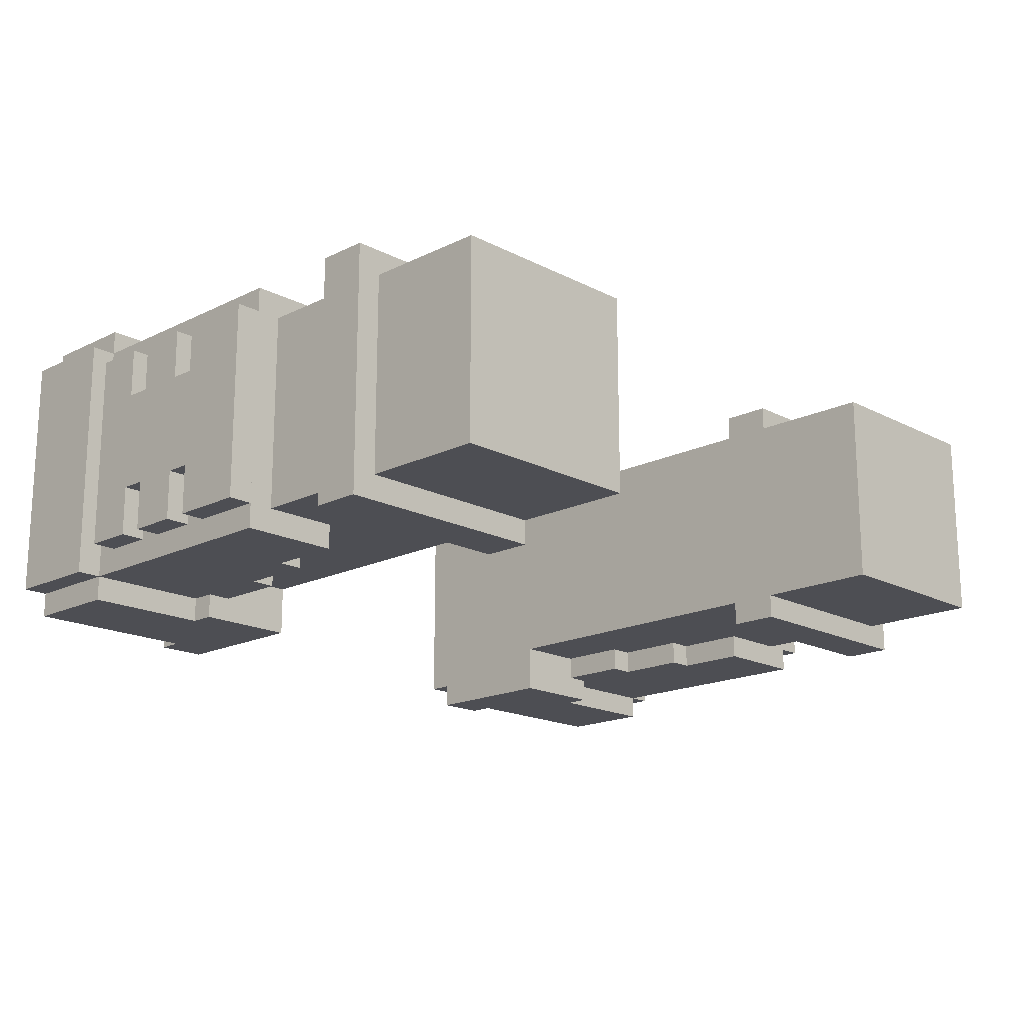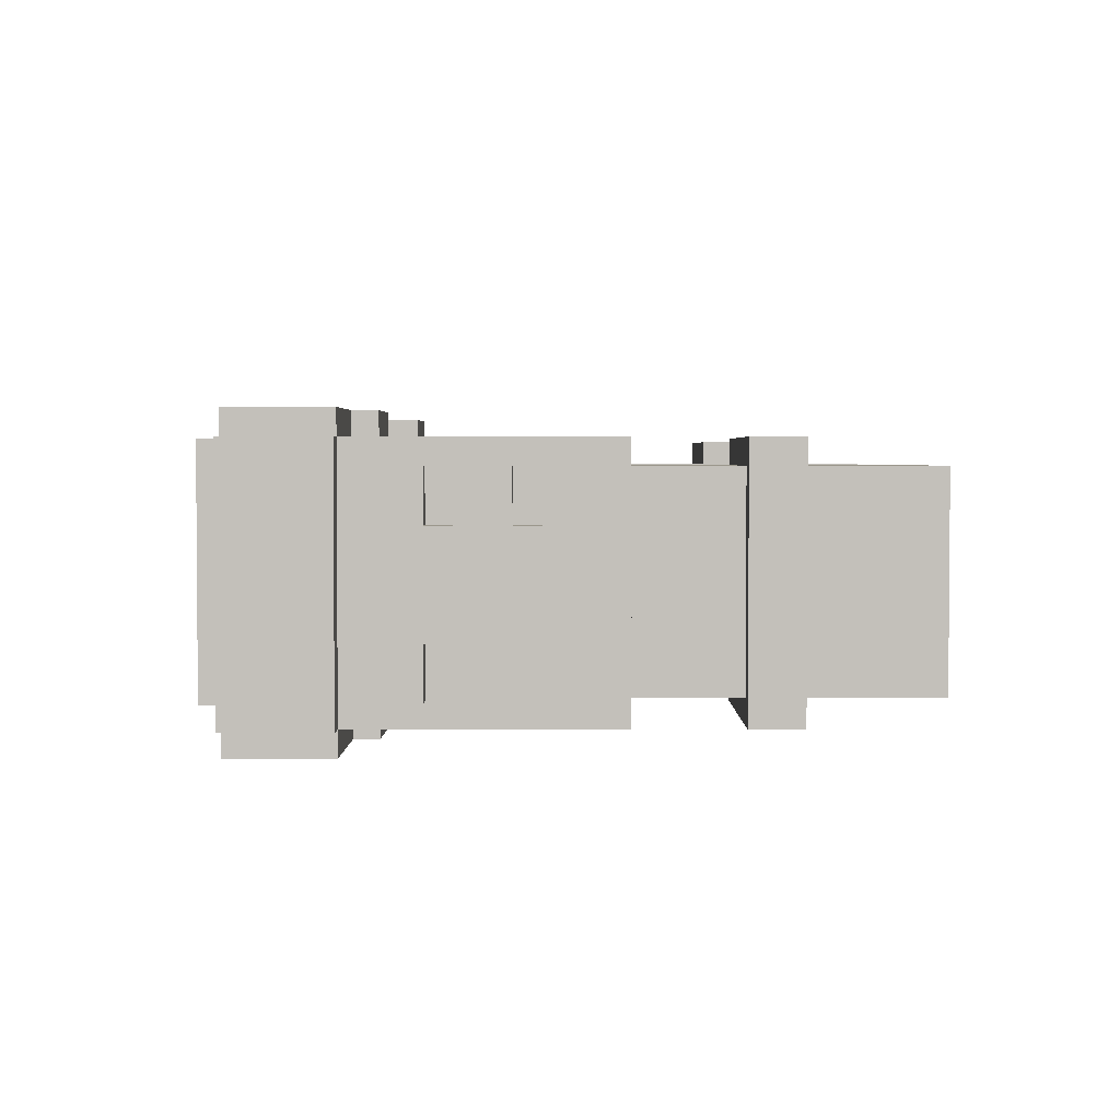
<metadata>
{"format":"obj","ext":"obj","renderer":"f3d","projection":"perspective","resolution":1024,"background":"white","views":[{"elev":-17.4,"azim":134.2,"up":"+Y"},{"elev":2.7,"azim":90.3,"up":"+Y"}]}
</metadata>
<code>
g avatar_еmperor_son_arms
v 0.25 -0.125 0.9063
v 0.25 -0.125 0.75
v 0.25 0.125 0.75
v 0.25 0.125 0.9063
v 0.25 -0.125 1.375
v 0.25 -0.125 0.9688
v 0.25 0.125 0.9688
v 0.25 0.125 1.375
v 0.25 0.1562 1.562
v 0.25 0.1875 1.375
v 0.25 0.1875 1.562
v 0.25 -0.1563 1.562
v 0.25 -0.1875 1.375
v 0.25 -0.1875 1.562
v 0.25 -0.1563 1.594
v 0.25 0.1562 1.594
v 0.3125 0.1875 1.531
v 0.3125 -0.1875 1.531
v 0.3125 -0.1875 1.562
v 0.3125 -0.1563 1.562
v 0.3125 0.1562 1.562
v 0.3125 0.1875 1.562
v 0.3125 -0.1563 1.594
v 0.3125 0.1562 1.594
v 0.5 0.125 0.75
v 0.5 -0.125 0.75
v 0.5 -0.125 0.9063
v 0.5 0.125 0.9063
v 0.5 0.125 0.9688
v 0.5 -0.125 0.9688
v 0.5 -0.125 1.375
v 0.5 0.125 1.375
v 0.5312 0.1562 0.9063
v 0.5312 -0.1563 0.9063
v 0.5312 -0.1563 0.9688
v 0.5312 0.1562 0.9688
v 0.5312 0.1562 1.094
v 0.5312 -0.1563 1.094
v 0.5312 -0.1563 1.406
v 0.5312 0.1562 1.406
v 0.5312 -0.1563 1.406
v 0.5312 -0.1875 1.406
v 0.5312 -0.1875 1.531
v 0.5312 -0.1563 1.531
v 0.5312 0.1875 1.406
v 0.5312 0.1562 1.406
v 0.5312 0.1562 1.531
v 0.5312 0.1875 1.531
v 0.5625 0.125 1.094
v 0.5625 -0.125 1.094
v 0.5625 -0.125 1.188
v 0.5625 0.125 1.188
v 0.5625 0.0625 1.188
v 0.5625 -0.0625 1.188
v 0.5625 -0.0625 1.219
v 0.5625 0.0625 1.219
v 0.5625 0.125 1.219
v 0.5625 -0.125 1.219
v 0.5625 -0.125 1.281
v 0.5625 0.125 1.281
v 0.5625 0.0625 1.281
v 0.5625 -0.0625 1.281
v 0.5625 -0.0625 1.312
v 0.5625 0.0625 1.312
v 0.5625 0.125 1.312
v 0.5625 -0.125 1.312
v 0.5625 -0.125 1.375
v 0.5625 0.125 1.375
v 0.5625 0.1562 1.406
v 0.5625 -0.1563 1.406
v 0.5625 -0.1563 1.531
v 0.5625 0.1562 1.531
v 0.3125 -0.1875 1.531
v 0.25 -0.1875 1.375
v 0.25 -0.1875 1.562
v 0.3125 -0.1875 1.562
v 0.375 -0.1875 1.375
v 0.375 -0.1875 1.406
v 0.5312 -0.1875 1.406
v 0.5312 -0.1875 1.531
v 0.3125 -0.1563 1.562
v 0.25 -0.1563 1.562
v 0.25 -0.1563 1.594
v 0.3125 -0.1563 1.594
v 0.3437 -0.1563 1.406
v 0.5312 -0.1563 1.406
v 0.375 -0.1563 1.281
v 0.3437 -0.1563 1.281
v 0.4062 -0.1563 1.188
v 0.5312 -0.1563 1.094
v 0.4062 -0.1563 1.094
v 0.375 -0.1563 1.188
v 0.5312 -0.1563 0.9063
v 0.25 -0.1563 0.9063
v 0.25 -0.1563 0.9688
v 0.5312 -0.1563 0.9688
v 0.5625 -0.1563 1.406
v 0.5312 -0.1563 1.406
v 0.5312 -0.1563 1.531
v 0.5625 -0.1563 1.531
v 0.25 -0.125 0.9688
v 0.25 -0.125 1.375
v 0.5 -0.125 1.375
v 0.5 -0.125 0.9688
v 0.5 -0.125 0.75
v 0.25 -0.125 0.75
v 0.25 -0.125 0.9063
v 0.5 -0.125 0.9063
v 0.5625 -0.125 1.094
v 0.5312 -0.125 1.094
v 0.5312 -0.125 1.188
v 0.5625 -0.125 1.188
v 0.5625 -0.125 1.219
v 0.5312 -0.125 1.219
v 0.5312 -0.125 1.281
v 0.5625 -0.125 1.281
v 0.5625 -0.125 1.312
v 0.5312 -0.125 1.312
v 0.5312 -0.125 1.375
v 0.5625 -0.125 1.375
v 0.5625 -0.0625 1.188
v 0.5312 -0.0625 1.188
v 0.5312 -0.0625 1.219
v 0.5625 -0.0625 1.219
v 0.5625 -0.0625 1.281
v 0.5312 -0.0625 1.281
v 0.5312 -0.0625 1.312
v 0.5625 -0.0625 1.312
v 0.5312 0.0625 1.219
v 0.5312 0.0625 1.188
v 0.5625 0.0625 1.188
v 0.5625 0.0625 1.219
v 0.5312 0.0625 1.312
v 0.5312 0.0625 1.281
v 0.5625 0.0625 1.281
v 0.5625 0.0625 1.312
v 0.5312 0.125 1.188
v 0.5312 0.125 1.094
v 0.5625 0.125 1.094
v 0.5625 0.125 1.188
v 0.5312 0.125 1.281
v 0.5312 0.125 1.219
v 0.5625 0.125 1.219
v 0.5625 0.125 1.281
v 0.5312 0.125 1.375
v 0.5312 0.125 1.312
v 0.5625 0.125 1.312
v 0.5625 0.125 1.375
v 0.25 0.1562 1.594
v 0.25 0.1562 1.562
v 0.3125 0.1562 1.562
v 0.3125 0.1562 1.594
v 0.5312 0.1562 1.531
v 0.5312 0.1562 1.406
v 0.5625 0.1562 1.406
v 0.5625 0.1562 1.531
v 0.25 0.125 0.75
v 0.25 -0.125 0.75
v 0.5 -0.125 0.75
v 0.5 0.125 0.75
v 0.25 0.1562 0.9063
v 0.25 -0.1563 0.9063
v 0.5312 -0.1563 0.9063
v 0.5312 0.1562 0.9063
v 0.5312 0.125 1.219
v 0.5312 -0.125 1.219
v 0.5625 -0.125 1.219
v 0.5625 0.125 1.219
v 0.5312 0.125 1.312
v 0.5312 -0.125 1.312
v 0.5625 -0.125 1.312
v 0.5625 0.125 1.312
v 0.5312 0.1562 1.406
v 0.5312 -0.1563 1.406
v 0.5625 -0.1563 1.406
v 0.5625 0.1562 1.406
v 0.25 -0.1563 0.9688
v 0.25 0.1562 0.9688
v 0.5312 0.1562 0.9688
v 0.5312 -0.1563 0.9688
v 0.5625 -0.125 1.188
v 0.5312 -0.125 1.188
v 0.5312 0.125 1.188
v 0.5625 0.125 1.188
v 0.5625 -0.125 1.281
v 0.5312 -0.125 1.281
v 0.5312 0.125 1.281
v 0.5625 0.125 1.281
v 0.5625 -0.125 1.375
v 0.5312 -0.125 1.375
v 0.5312 0.125 1.375
v 0.5625 0.125 1.375
v 0.3125 -0.1875 1.531
v 0.5312 -0.1563 1.531
v 0.5312 -0.1875 1.531
v 0.5312 0.1562 1.531
v 0.3125 0.1875 1.531
v 0.5625 -0.1563 1.531
v 0.5625 0.1562 1.531
v 0.5312 0.1875 1.531
v 0.3125 -0.1875 1.562
v 0.25 -0.1875 1.562
v 0.25 -0.1563 1.562
v 0.3125 -0.1563 1.562
v 0.3125 0.1562 1.562
v 0.25 0.1562 1.562
v 0.25 0.1875 1.562
v 0.3125 0.1875 1.562
v 0.3125 -0.1563 1.594
v 0.25 -0.1563 1.594
v 0.25 0.1562 1.594
v 0.3125 0.1562 1.594
v 0.5312 0.125 1.094
v 0.5312 -0.125 1.094
v 0.5625 -0.125 1.094
v 0.5625 0.125 1.094
v 0.3437 -0.1563 1.281
v 0.3437 0.1562 1.281
v 0.3437 0.1562 1.406
v 0.3437 -0.1563 1.406
v 0.375 -0.1563 1.281
v 0.375 0.1562 1.281
v 0.3437 0.1562 1.281
v 0.3437 -0.1563 1.281
v 0.375 -0.1563 1.188
v 0.375 0.1562 1.188
v 0.375 0.1562 1.281
v 0.375 -0.1563 1.281
v 0.4062 -0.1563 1.188
v 0.4062 0.1562 1.188
v 0.375 0.1562 1.188
v 0.375 -0.1563 1.188
v 0.4062 -0.1563 1.094
v 0.4062 0.1562 1.094
v 0.4062 0.1562 1.188
v 0.4062 -0.1563 1.188
v 0.5312 -0.1563 1.094
v 0.5312 0.1562 1.094
v 0.4062 0.1562 1.094
v 0.4062 -0.1563 1.094
v 0.375 -0.1875 1.375
v 0.375 0.1875 1.375
v 0.25 0.1875 1.375
v 0.25 -0.1875 1.375
v 0.375 -0.1875 1.406
v 0.375 0.1875 1.406
v 0.375 0.1875 1.375
v 0.375 -0.1875 1.375
v 0.5312 -0.1875 1.406
v 0.5312 0.1875 1.406
v 0.375 0.1875 1.406
v 0.375 -0.1875 1.406
v 0.25 -0.1563 0.9688
v 0.25 -0.1563 0.9063
v 0.25 0.1562 0.9063
v 0.25 0.1562 0.9688
v 0.5 0.125 1.375
v 0.25 0.125 1.375
v 0.25 0.125 0.9688
v 0.5 0.125 0.9688
v 0.3125 0.1875 1.531
v 0.3125 0.1875 1.562
v 0.25 0.1875 1.562
v 0.25 0.1875 1.375
v 0.375 0.1875 1.375
v 0.375 0.1875 1.406
v 0.5312 0.1875 1.406
v 0.5312 0.1875 1.531
v 0.3437 0.1562 1.406
v 0.3437 0.1562 1.281
v 0.375 0.1562 1.281
v 0.5312 0.1562 1.406
v 0.4062 0.1562 1.188
v 0.5312 0.1562 1.094
v 0.4062 0.1562 1.094
v 0.375 0.1562 1.188
v 0.5312 0.1562 0.9063
v 0.5312 0.1562 0.9688
v 0.25 0.1562 0.9688
v 0.25 0.1562 0.9063
v 0.5 0.125 0.75
v 0.5 0.125 0.9063
v 0.25 0.125 0.9063
v 0.25 0.125 0.75
v -0.25 -0.125 0.9063
v -0.25 0.125 0.9063
v -0.25 0.125 0.75
v -0.25 -0.125 0.75
v -0.25 -0.125 1.375
v -0.25 0.125 1.375
v -0.25 0.125 0.9688
v -0.25 -0.125 0.9688
v -0.25 0.1562 1.562
v -0.25 0.1875 1.375
v -0.25 0.1875 1.562
v -0.25 -0.1563 1.562
v -0.25 -0.1875 1.375
v -0.25 -0.1875 1.562
v -0.25 -0.1563 1.594
v -0.25 0.1562 1.594
v -0.3125 -0.1875 1.562
v -0.3125 -0.1875 1.531
v -0.3125 0.1875 1.531
v -0.3125 -0.1563 1.562
v -0.3125 0.1562 1.562
v -0.3125 0.1875 1.562
v -0.3125 -0.1563 1.594
v -0.3125 0.1562 1.594
v -0.5 -0.125 0.9063
v -0.5 -0.125 0.75
v -0.5 0.125 0.75
v -0.5 0.125 0.9063
v -0.5 -0.125 1.375
v -0.5 -0.125 0.9688
v -0.5 0.125 0.9688
v -0.5 0.125 1.375
v -0.5313 -0.1563 0.9688
v -0.5313 -0.1563 0.9063
v -0.5313 0.1562 0.9063
v -0.5313 0.1562 0.9688
v -0.5313 -0.1563 1.406
v -0.5313 -0.1563 1.094
v -0.5313 0.1562 1.094
v -0.5313 0.1562 1.406
v -0.5313 -0.1875 1.531
v -0.5313 -0.1875 1.406
v -0.5313 -0.1563 1.406
v -0.5313 -0.1563 1.531
v -0.5313 0.1562 1.531
v -0.5313 0.1562 1.406
v -0.5313 0.1875 1.406
v -0.5313 0.1875 1.531
v -0.5625 -0.125 1.188
v -0.5625 -0.125 1.094
v -0.5625 0.125 1.094
v -0.5625 0.125 1.188
v -0.5625 -0.0625 1.219
v -0.5625 -0.0625 1.188
v -0.5625 0.0625 1.188
v -0.5625 0.0625 1.219
v -0.5625 0.125 1.219
v -0.5625 0.125 1.281
v -0.5625 -0.125 1.281
v -0.5625 -0.125 1.219
v -0.5625 -0.0625 1.312
v -0.5625 -0.0625 1.281
v -0.5625 0.0625 1.281
v -0.5625 0.0625 1.312
v -0.5625 0.125 1.312
v -0.5625 0.125 1.375
v -0.5625 -0.125 1.375
v -0.5625 -0.125 1.312
v -0.5625 -0.1563 1.531
v -0.5625 -0.1563 1.406
v -0.5625 0.1562 1.406
v -0.5625 0.1562 1.531
v -0.3125 -0.1875 1.531
v -0.3125 -0.1875 1.562
v -0.25 -0.1875 1.562
v -0.25 -0.1875 1.375
v -0.375 -0.1875 1.375
v -0.375 -0.1875 1.406
v -0.5313 -0.1875 1.406
v -0.5313 -0.1875 1.531
v -0.3125 -0.1563 1.562
v -0.3125 -0.1563 1.594
v -0.25 -0.1563 1.594
v -0.25 -0.1563 1.562
v -0.3438 -0.1563 1.406
v -0.3438 -0.1563 1.281
v -0.375 -0.1563 1.281
v -0.5313 -0.1563 1.406
v -0.4063 -0.1563 1.188
v -0.5313 -0.1563 1.094
v -0.4063 -0.1563 1.094
v -0.375 -0.1563 1.188
v -0.5313 -0.1563 0.9063
v -0.5313 -0.1563 0.9688
v -0.25 -0.1563 0.9688
v -0.25 -0.1563 0.9063
v -0.5625 -0.1563 1.406
v -0.5625 -0.1563 1.531
v -0.5313 -0.1563 1.531
v -0.5313 -0.1563 1.406
v -0.5 -0.125 1.375
v -0.25 -0.125 1.375
v -0.25 -0.125 0.9688
v -0.5 -0.125 0.9688
v -0.5 -0.125 0.75
v -0.5 -0.125 0.9063
v -0.25 -0.125 0.9063
v -0.25 -0.125 0.75
v -0.5625 -0.125 1.094
v -0.5625 -0.125 1.188
v -0.5313 -0.125 1.188
v -0.5313 -0.125 1.094
v -0.5625 -0.125 1.219
v -0.5625 -0.125 1.281
v -0.5313 -0.125 1.281
v -0.5313 -0.125 1.219
v -0.5625 -0.125 1.312
v -0.5625 -0.125 1.375
v -0.5313 -0.125 1.375
v -0.5313 -0.125 1.312
v -0.5625 -0.0625 1.188
v -0.5625 -0.0625 1.219
v -0.5313 -0.0625 1.219
v -0.5313 -0.0625 1.188
v -0.5625 -0.0625 1.281
v -0.5625 -0.0625 1.312
v -0.5313 -0.0625 1.312
v -0.5313 -0.0625 1.281
v -0.5625 0.0625 1.188
v -0.5313 0.0625 1.188
v -0.5313 0.0625 1.219
v -0.5625 0.0625 1.219
v -0.5625 0.0625 1.281
v -0.5313 0.0625 1.281
v -0.5313 0.0625 1.312
v -0.5625 0.0625 1.312
v -0.5625 0.125 1.094
v -0.5313 0.125 1.094
v -0.5313 0.125 1.188
v -0.5625 0.125 1.188
v -0.5625 0.125 1.219
v -0.5313 0.125 1.219
v -0.5313 0.125 1.281
v -0.5625 0.125 1.281
v -0.5625 0.125 1.312
v -0.5313 0.125 1.312
v -0.5313 0.125 1.375
v -0.5625 0.125 1.375
v -0.3125 0.1562 1.562
v -0.25 0.1562 1.562
v -0.25 0.1562 1.594
v -0.3125 0.1562 1.594
v -0.5625 0.1562 1.406
v -0.5313 0.1562 1.406
v -0.5313 0.1562 1.531
v -0.5625 0.1562 1.531
v -0.25 0.125 0.75
v -0.5 0.125 0.75
v -0.5 -0.125 0.75
v -0.25 -0.125 0.75
v -0.25 0.1562 0.9063
v -0.5313 0.1562 0.9063
v -0.5313 -0.1563 0.9063
v -0.25 -0.1563 0.9063
v -0.5313 0.125 1.219
v -0.5625 0.125 1.219
v -0.5625 -0.125 1.219
v -0.5313 -0.125 1.219
v -0.5313 0.125 1.312
v -0.5625 0.125 1.312
v -0.5625 -0.125 1.312
v -0.5313 -0.125 1.312
v -0.5313 0.1562 1.406
v -0.5625 0.1562 1.406
v -0.5625 -0.1563 1.406
v -0.5313 -0.1563 1.406
v -0.25 -0.1563 0.9688
v -0.5313 -0.1563 0.9688
v -0.5313 0.1562 0.9688
v -0.25 0.1562 0.9688
v -0.5313 0.125 1.188
v -0.5313 -0.125 1.188
v -0.5625 -0.125 1.188
v -0.5625 0.125 1.188
v -0.5313 0.125 1.281
v -0.5313 -0.125 1.281
v -0.5625 -0.125 1.281
v -0.5625 0.125 1.281
v -0.5313 0.125 1.375
v -0.5313 -0.125 1.375
v -0.5625 -0.125 1.375
v -0.5625 0.125 1.375
v -0.3125 -0.1875 1.531
v -0.5313 -0.1875 1.531
v -0.5313 -0.1563 1.531
v -0.5313 0.1562 1.531
v -0.3125 0.1875 1.531
v -0.5625 -0.1563 1.531
v -0.5625 0.1562 1.531
v -0.5313 0.1875 1.531
v -0.25 -0.1563 1.562
v -0.25 -0.1875 1.562
v -0.3125 -0.1875 1.562
v -0.3125 -0.1563 1.562
v -0.25 0.1875 1.562
v -0.25 0.1562 1.562
v -0.3125 0.1562 1.562
v -0.3125 0.1875 1.562
v -0.25 0.1562 1.594
v -0.25 -0.1563 1.594
v -0.3125 -0.1563 1.594
v -0.3125 0.1562 1.594
v -0.5313 0.125 1.094
v -0.5625 0.125 1.094
v -0.5625 -0.125 1.094
v -0.5313 -0.125 1.094
v -0.3438 -0.1563 1.281
v -0.3438 -0.1563 1.406
v -0.3438 0.1562 1.406
v -0.3438 0.1562 1.281
v -0.375 -0.1563 1.281
v -0.3438 -0.1563 1.281
v -0.3438 0.1562 1.281
v -0.375 0.1562 1.281
v -0.375 -0.1563 1.188
v -0.375 -0.1563 1.281
v -0.375 0.1562 1.281
v -0.375 0.1562 1.188
v -0.4063 -0.1563 1.188
v -0.375 -0.1563 1.188
v -0.375 0.1562 1.188
v -0.4063 0.1562 1.188
v -0.4063 -0.1563 1.094
v -0.4063 -0.1563 1.188
v -0.4063 0.1562 1.188
v -0.4063 0.1562 1.094
v -0.5313 -0.1563 1.094
v -0.4063 -0.1563 1.094
v -0.4063 0.1562 1.094
v -0.5313 0.1562 1.094
v -0.375 -0.1875 1.375
v -0.25 -0.1875 1.375
v -0.25 0.1875 1.375
v -0.375 0.1875 1.375
v -0.375 -0.1875 1.406
v -0.375 -0.1875 1.375
v -0.375 0.1875 1.375
v -0.375 0.1875 1.406
v -0.5313 -0.1875 1.406
v -0.375 -0.1875 1.406
v -0.375 0.1875 1.406
v -0.5313 0.1875 1.406
v -0.25 0.1562 0.9063
v -0.25 -0.1563 0.9063
v -0.25 -0.1563 0.9688
v -0.25 0.1562 0.9688
v -0.25 0.125 0.9688
v -0.25 0.125 1.375
v -0.5 0.125 1.375
v -0.5 0.125 0.9688
v -0.3125 0.1875 1.531
v -0.25 0.1875 1.375
v -0.25 0.1875 1.562
v -0.3125 0.1875 1.562
v -0.375 0.1875 1.375
v -0.375 0.1875 1.406
v -0.5313 0.1875 1.406
v -0.5313 0.1875 1.531
v -0.3438 0.1562 1.406
v -0.5313 0.1562 1.406
v -0.375 0.1562 1.281
v -0.3438 0.1562 1.281
v -0.4063 0.1562 1.188
v -0.5313 0.1562 1.094
v -0.4063 0.1562 1.094
v -0.375 0.1562 1.188
v -0.5313 0.1562 0.9063
v -0.25 0.1562 0.9063
v -0.25 0.1562 0.9688
v -0.5313 0.1562 0.9688
v -0.5 0.125 0.75
v -0.25 0.125 0.75
v -0.25 0.125 0.9063
v -0.5 0.125 0.9063
g avatar_еmperor_son_arms_0
f 3 2 1
f 4 3 1
f 7 6 5
f 8 7 5
f 8 5 9
f 10 8 9
f 11 10 9
f 5 12 9
f 5 13 12
f 13 14 12
f 9 12 15
f 16 9 15
f 19 18 17
f 20 19 17
f 21 20 17
f 22 21 17
f 23 20 21
f 24 23 21
f 27 26 25
f 28 27 25
f 31 30 29
f 32 31 29
f 35 34 33
f 36 35 33
f 39 38 37
f 40 39 37
f 43 42 41
f 44 43 41
f 47 46 45
f 48 47 45
f 51 50 49
f 52 51 49
f 55 54 53
f 56 55 53
f 59 58 57
f 60 59 57
f 63 62 61
f 64 63 61
f 67 66 65
f 68 67 65
f 71 70 69
f 72 71 69
f 75 74 73
f 76 75 73
f 73 74 77
f 78 73 77
f 73 78 79
f 80 73 79
f 83 82 81
f 84 83 81
f 87 86 85
f 88 87 85
f 89 86 87
f 86 89 90
f 89 91 90
f 92 89 87
f 95 94 93
f 96 95 93
f 99 98 97
f 100 99 97
f 103 102 101
f 104 103 101
f 107 106 105
f 108 107 105
f 111 110 109
f 112 111 109
f 115 114 113
f 116 115 113
f 119 118 117
f 120 119 117
f 123 122 121
f 124 123 121
f 127 126 125
f 128 127 125
f 131 130 129
f 132 131 129
f 135 134 133
f 136 135 133
f 139 138 137
f 140 139 137
f 143 142 141
f 144 143 141
f 147 146 145
f 148 147 145
f 151 150 149
f 152 151 149
f 155 154 153
f 156 155 153
f 159 158 157
f 160 159 157
f 163 162 161
f 164 163 161
f 167 166 165
f 168 167 165
f 171 170 169
f 172 171 169
f 175 174 173
f 176 175 173
f 179 178 177
f 180 179 177
f 183 182 181
f 184 183 181
f 187 186 185
f 188 187 185
f 191 190 189
f 192 191 189
f 195 194 193
f 194 196 193
f 196 197 193
f 196 194 198
f 199 196 198
f 196 200 197
f 203 202 201
f 204 203 201
f 207 206 205
f 208 207 205
f 211 210 209
f 212 211 209
f 215 214 213
f 216 215 213
f 219 218 217
f 220 219 217
f 223 222 221
f 224 223 221
f 227 226 225
f 228 227 225
f 231 230 229
f 232 231 229
f 235 234 233
f 236 235 233
f 239 238 237
f 240 239 237
f 243 242 241
f 244 243 241
f 247 246 245
f 248 247 245
f 251 250 249
f 252 251 249
f 255 254 253
f 256 255 253
f 259 258 257
f 260 259 257
f 263 262 261
f 264 263 261
f 264 261 265
f 261 266 265
f 266 261 267
f 261 268 267
f 271 270 269
f 272 271 269
f 272 273 271
f 273 272 274
f 275 273 274
f 273 276 271
f 279 278 277
f 280 279 277
f 283 282 281
f 284 283 281
f 287 286 285
f 288 287 285
f 291 290 289
f 292 291 289
f 290 293 289
f 290 294 293
f 294 295 293
f 293 296 289
f 289 296 297
f 296 298 297
f 296 293 299
f 293 300 299
f 303 302 301
f 304 303 301
f 303 304 305
f 306 303 305
f 305 304 307
f 308 305 307
f 311 310 309
f 312 311 309
f 315 314 313
f 316 315 313
f 319 318 317
f 320 319 317
f 323 322 321
f 324 323 321
f 327 326 325
f 328 327 325
f 331 330 329
f 332 331 329
f 335 334 333
f 336 335 333
f 339 338 337
f 340 339 337
f 343 342 341
f 344 343 341
f 347 346 345
f 348 347 345
f 351 350 349
f 352 351 349
f 355 354 353
f 356 355 353
f 359 358 357
f 360 359 357
f 360 357 361
f 357 362 361
f 362 357 363
f 357 364 363
f 367 366 365
f 368 367 365
f 371 370 369
f 372 371 369
f 372 373 371
f 373 372 374
f 375 373 374
f 373 376 371
f 379 378 377
f 380 379 377
f 383 382 381
f 384 383 381
f 387 386 385
f 388 387 385
f 391 390 389
f 392 391 389
f 395 394 393
f 396 395 393
f 399 398 397
f 400 399 397
f 403 402 401
f 404 403 401
f 407 406 405
f 408 407 405
f 411 410 409
f 412 411 409
f 415 414 413
f 416 415 413
f 419 418 417
f 420 419 417
f 423 422 421
f 424 423 421
f 427 426 425
f 428 427 425
f 431 430 429
f 432 431 429
f 435 434 433
f 436 435 433
f 439 438 437
f 440 439 437
f 443 442 441
f 444 443 441
f 447 446 445
f 448 447 445
f 451 450 449
f 452 451 449
f 455 454 453
f 456 455 453
f 459 458 457
f 460 459 457
f 463 462 461
f 464 463 461
f 467 466 465
f 468 467 465
f 471 470 469
f 472 471 469
f 475 474 473
f 476 475 473
f 479 478 477
f 480 479 477
f 481 480 477
f 482 479 480
f 483 482 480
f 484 480 481
f 487 486 485
f 488 487 485
f 491 490 489
f 492 491 489
f 495 494 493
f 496 495 493
f 499 498 497
f 500 499 497
f 503 502 501
f 504 503 501
f 507 506 505
f 508 507 505
f 511 510 509
f 512 511 509
f 515 514 513
f 516 515 513
f 519 518 517
f 520 519 517
f 523 522 521
f 524 523 521
f 527 526 525
f 528 527 525
f 531 530 529
f 532 531 529
f 535 534 533
f 536 535 533
f 539 538 537
f 540 539 537
f 543 542 541
f 544 543 541
f 547 546 545
f 548 547 545
f 545 546 549
f 550 545 549
f 545 550 551
f 552 545 551
f 555 554 553
f 556 555 553
f 557 554 555
f 554 557 558
f 557 559 558
f 560 557 555
f 563 562 561
f 564 563 561
f 567 566 565
f 568 567 565

</code>
